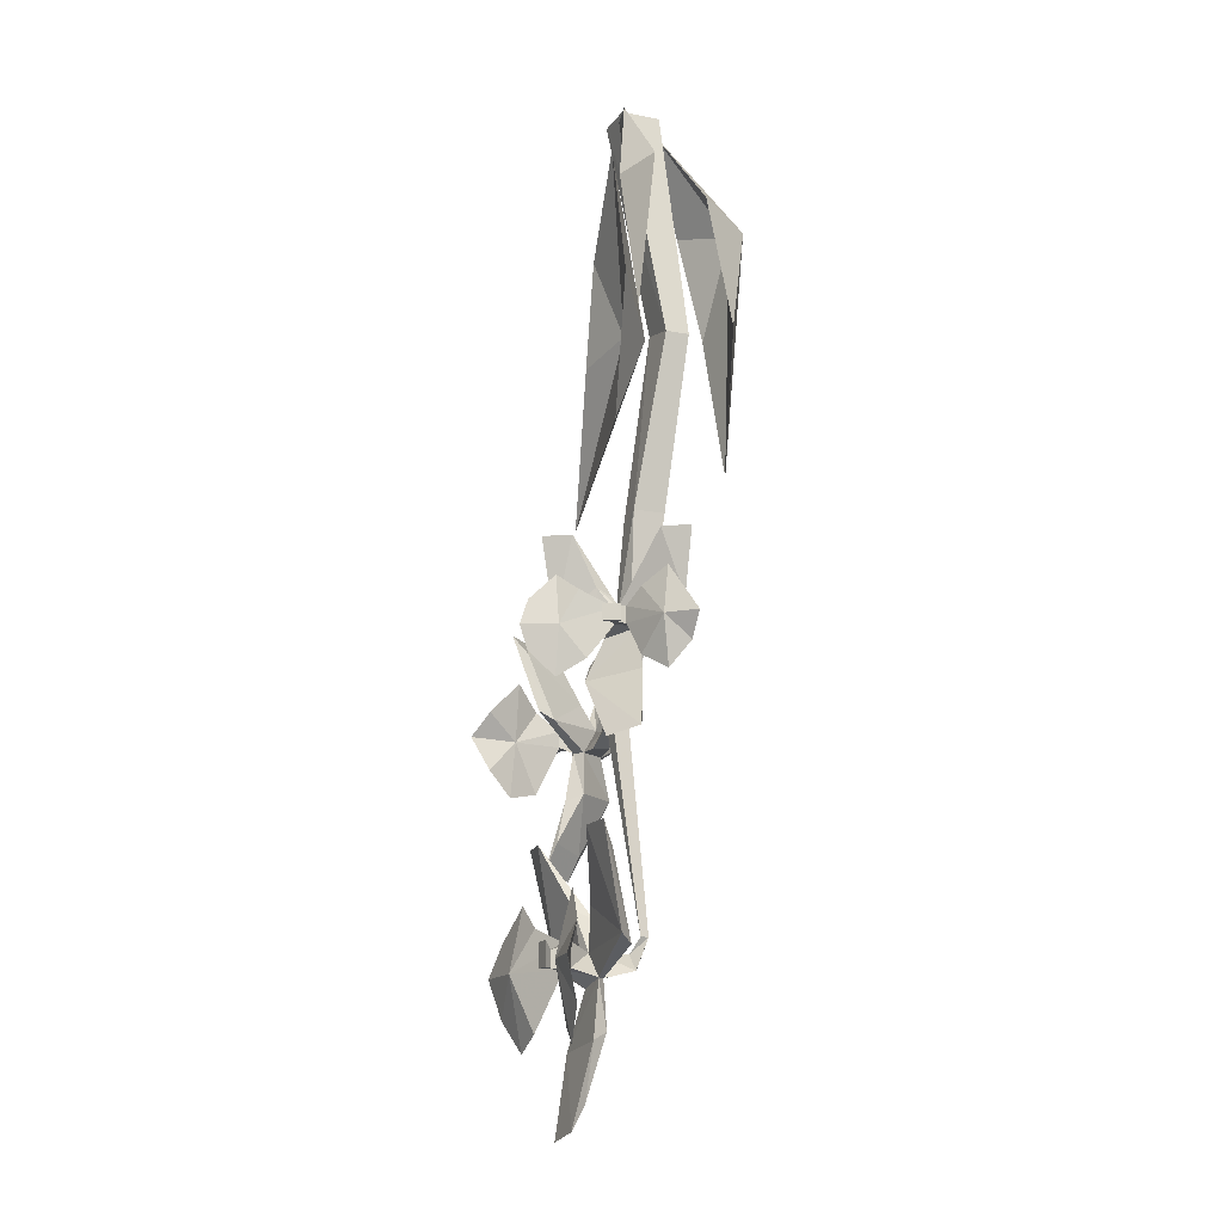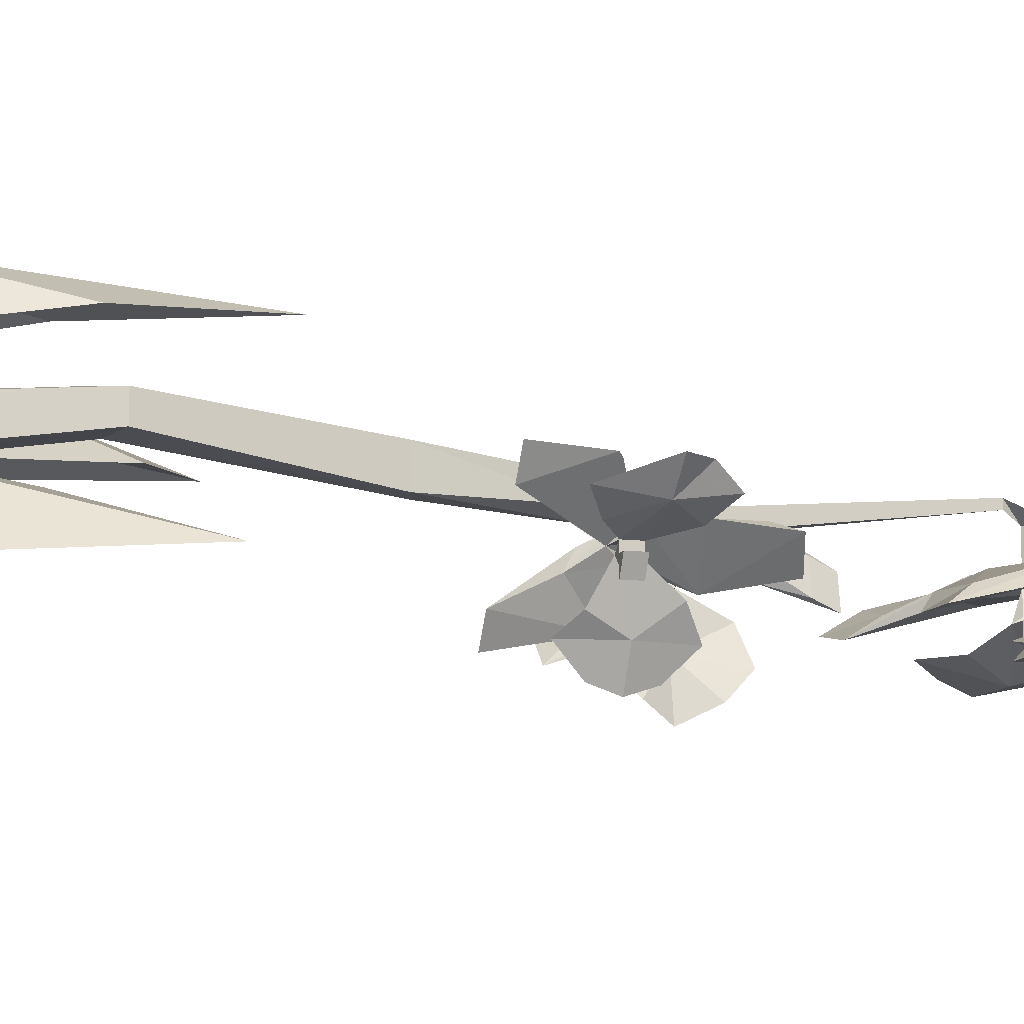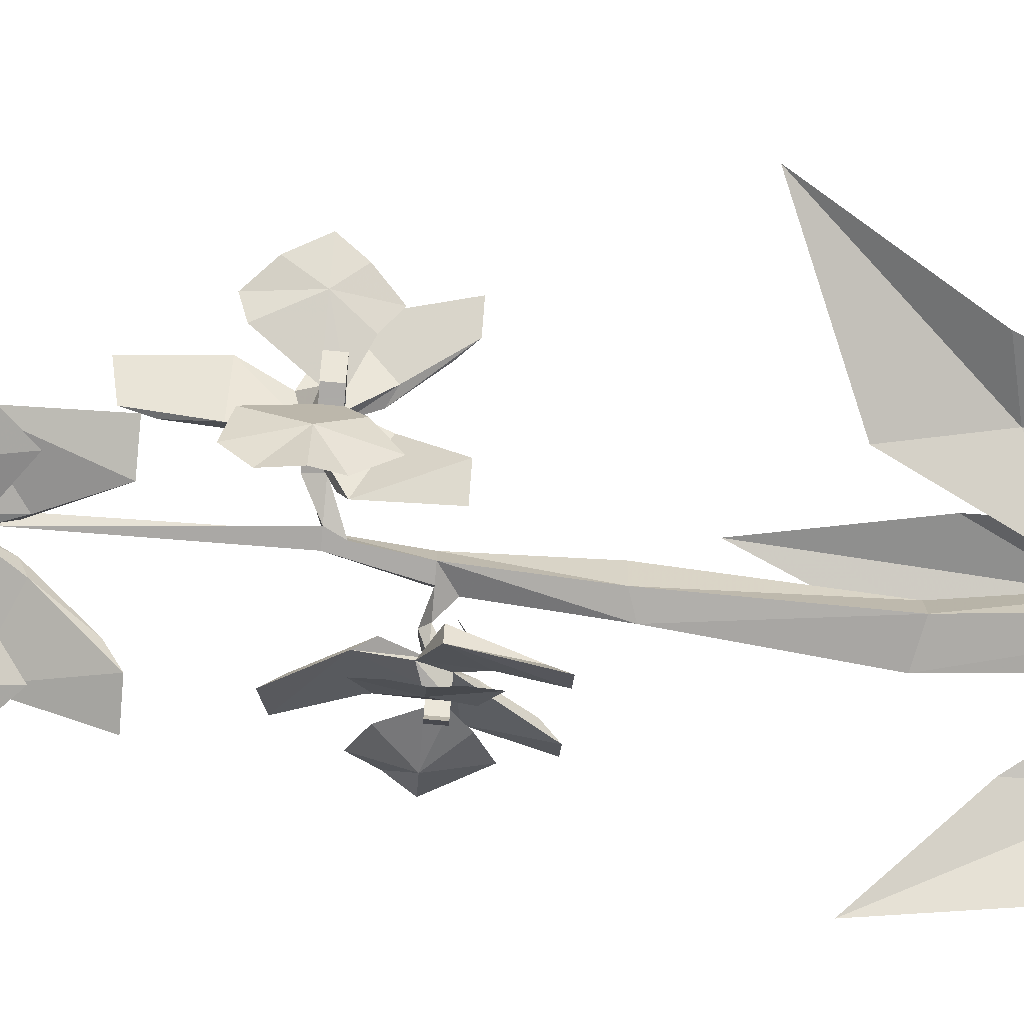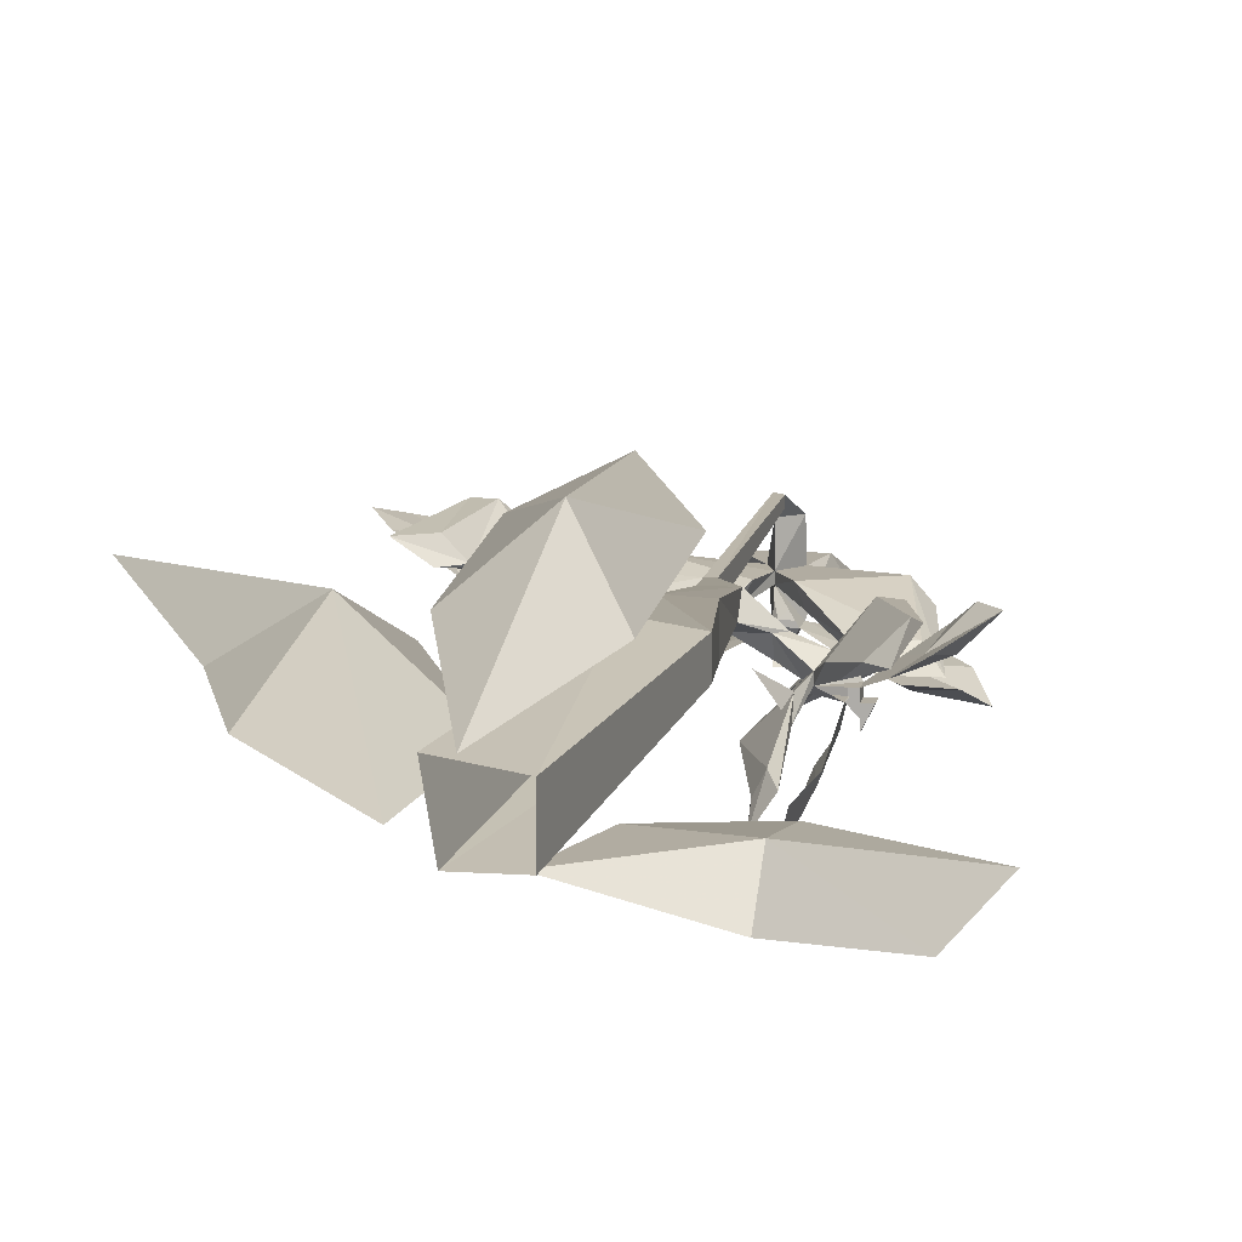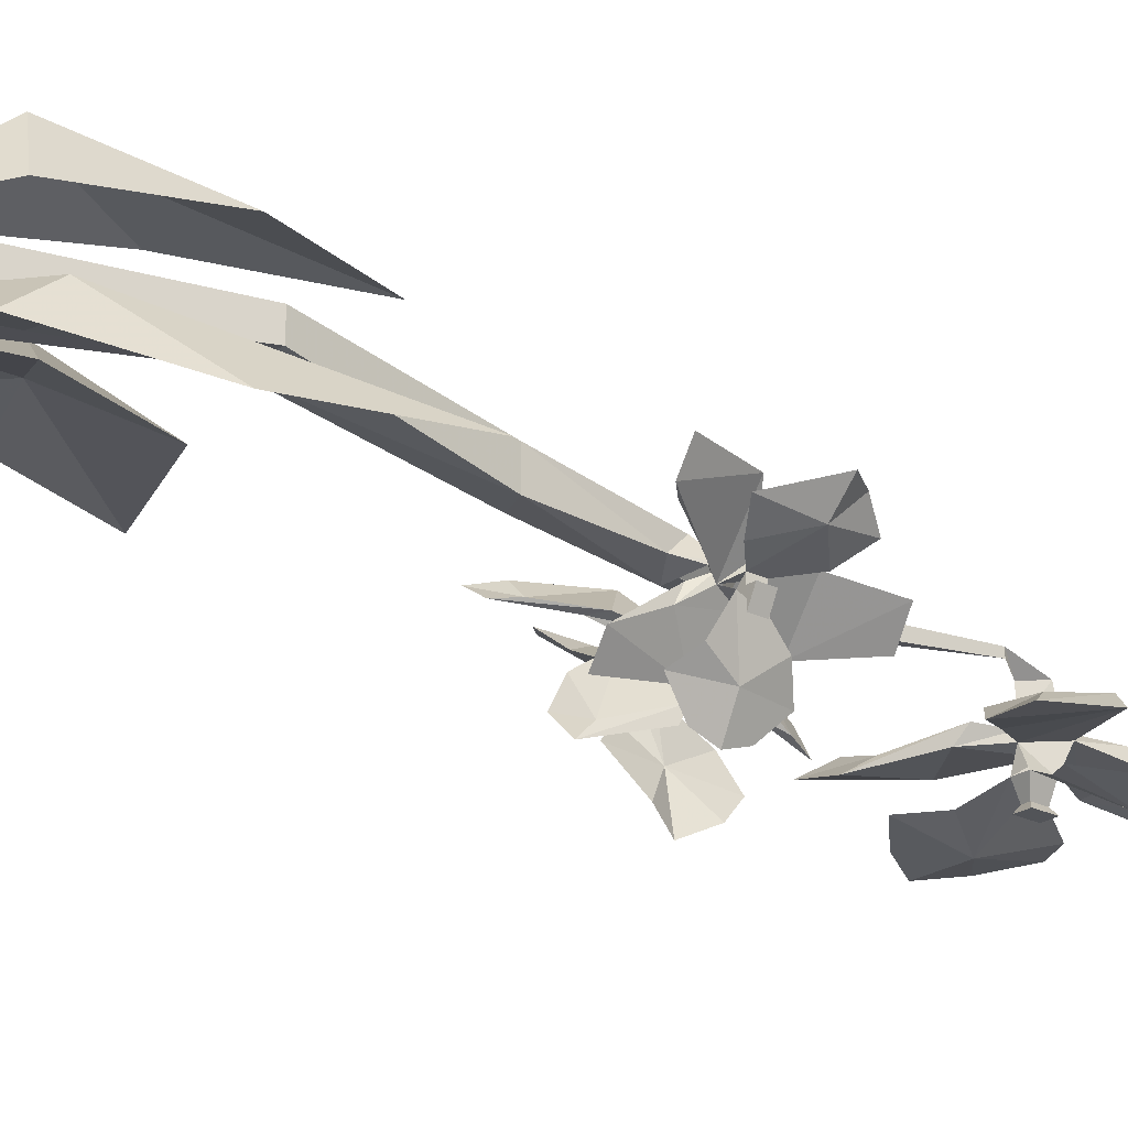
<metadata>
{"format":"obj","ext":"obj","renderer":"f3d","projection":"perspective","resolution":1024,"background":"white","views":[{"elev":-14.9,"azim":-112.8,"up":"+Y"},{"elev":-10.5,"azim":-107.7,"up":"+Z"},{"elev":-76.1,"azim":85.0,"up":"+Z"},{"elev":10.2,"azim":-169.8,"up":"+Z"},{"elev":-23.3,"azim":-130.1,"up":"+Z"}]}
</metadata>
<code>
v 0 -1.32 -0.08594
v 0.03125 -1.305 -0.1016
v 0.05469 -1.344 -0.1172
v 0 -1.344 -0.08594
v 0.05469 -1.344 -0.1094
v 0.0625 -1.281 -0.1016
v 0.09375 -1.312 -0.1094
v 0.1094 -1.344 -0.1172
v 0.09375 -1.383 -0.1094
v 0.0625 -1.414 -0.1016
v 0.03125 -1.398 -0.1016
v -0.04688 -1.398 -0.1016
v -0.07812 -1.414 -0.1094
v -0.07812 -1.344 -0.125
v -0.01562 -1.344 -0.08594
v -0.07031 -1.344 -0.1094
v -0.1094 -1.383 -0.1172
v -0.125 -1.344 -0.1328
v -0.1094 -1.312 -0.1172
v -0.07812 -1.281 -0.1094
v -0.04688 -1.305 -0.1016
v -0.01562 -1.32 -0.08594
v 0.1719 -1.156 0
v 0.1484 -1.18 -0.007812
v 0.1562 -1.125 -0.01562
v 0.1875 -1.125 0.007812
v 0.1484 -1.125 -0.007812
v 0.1328 -1.172 -0.02344
v 0.1016 -1.125 -0.03906
v 0.1016 -1.109 -0.03906
v 0.1328 -1.094 -0.02344
v 0.1484 -1.078 -0.007812
v 0.1719 -1.102 0
v 0.09375 -1.125 -0.1094
v 0.07812 -1.125 -0.1484
v 0.07031 -1.102 -0.1328
v 0.07812 -1.07 -0.1016
v 0.09375 -1.094 -0.07812
v 0.09375 -1.109 -0.05469
v 0.09375 -1.125 -0.05469
v 0.09375 -1.172 -0.07812
v 0.07812 -1.18 -0.1094
v 0.07031 -1.156 -0.1328
v 0.08594 -1.125 -0.1016
v 0.08594 -1.109 -0.03125
v 0.07812 -1.133 -0.04688
v 0.04688 -1.102 -0.09375
v 0.07812 -1.078 -0.04688
v 0.07812 -1.086 -0.03906
v 0.07812 -1.109 -0.02344
v 0.1016 -1.078 -0.01562
v 0.09375 -1.141 -0.02344
v 0.1094 -1.125 -0.04688
v 0.1094 -1.109 -0.04688
v 0.1094 -1.109 -0.05469
v 0.1094 -1.125 -0.05469
v 0.1094 -1.18 -0.007812
v 0.07812 -1.18 -0.05469
v 0.07031 -1.172 -0.03906
v 0.07031 -1.133 -0.03906
v 0.04688 -1.109 -0.07812
v 0.05469 -1.031 -0.1172
v 0.07812 -1.031 -0.09375
v 0.07031 -1.039 -0.07031
v 0.05469 -1.047 -0.1016
v 0.04688 -1.117 -0.03125
v 0.04688 -1.133 -0.02344
v 0.08594 -1.133 -0.01562
v 0.1172 -1.117 0.01562
v 0.08594 -1.086 -0.01562
v 0.1328 -1.031 -0.007812
v 0.1328 -1.117 0.01562
v 0.1016 -1.172 0
v 0.1094 -1.25 -0.03906
v 0.08594 -1.242 -0.07031
v 0.07812 -1.219 -0.0625
v 0.1016 -1.227 -0.03125
v 0.04688 -1.133 -0.03906
v 0.01562 -1.117 -0.03906
v 0.007812 -1.102 -0.03906
v 0.007812 -1.117 -0.02344
v -0.07812 -1.031 -0.07031
v -0.07031 -1.016 -0.1016
v -0.0625 -1.047 -0.1172
v -0.07812 -1.047 -0.07031
v -0.05469 -1 -0.1172
v -0.04688 -1.023 -0.1406
v -0.04688 -1.047 -0.1484
v -0.04688 -1.07 -0.1406
v -0.05469 -1.094 -0.1172
v -0.07031 -1.078 -0.09375
v -0.1016 -1.078 -0.05469
v -0.125 -1.094 -0.03906
v -0.1328 -1.047 -0.04688
v -0.08594 -1.047 -0.0625
v -0.1172 -1.047 -0.04688
v -0.1406 -1.07 -0.02344
v -0.1562 -1.047 -0.02344
v -0.1406 -1.023 -0.03125
v -0.125 -1 -0.03906
v -0.1016 -1.016 -0.05469
v -0.08594 -1.031 -0.0625
v 0 -0.8672 0.07812
v 0.03125 -0.7188 0.07031
v -0.01562 -0.6172 0.09375
v -0.05469 -0.7344 0.0625
v -0.01562 -0.625 0.07812
v 0.03906 -0.6094 0.04688
v 0.007812 -0.5156 0.007812
v -0.04688 -0.6016 0.03906
v -0.1875 -0.7891 -0.09375
v -0.1016 -0.6953 -0.05469
v -0.1016 -0.5938 -0.03906
v -0.1641 -0.6562 -0.1016
v -0.1016 -0.6016 -0.05469
v -0.03906 -0.6094 -0.03906
v -0.01562 -0.5234 -0.03906
v -0.1016 -0.5547 -0.07031
v 0.1641 -0.7109 0
v 0.125 -0.6094 -0.007812
v 0.1016 -0.6953 0.03906
v 0.25 -0.8594 0.02344
v 0.1016 -0.6953 0.01562
v 0.03906 -0.5234 -0.02344
v 0.02344 -0.6562 -0.01562
v 0.08594 -0.7891 0
v -0.07812 -1.047 -0.04688
v -0.0625 -1.031 -0.0625
v -0.05469 -1.055 -0.07031
v -0.04688 -1.094 -0.08594
v -0.08594 -1.086 -0.04688
v -0.07031 -1.078 -0.04688
v -0.07031 -1.047 -0.04688
v -0.1094 -1.023 -0.01562
v -0.07812 -1.008 -0.05469
v -0.07031 -1.016 -0.04688
v -0.0625 -1.031 -0.05469
v -0.05469 -1.008 -0.07812
v -0.08594 -1.047 -0.07812
v -0.08594 -1.031 -0.07812
v -0.08594 -1.031 -0.07031
v -0.02344 -1.352 -0.0625
v 0 -1.328 -0.0625
v -0.007812 -1.328 -0.1016
v -0.007812 -1.344 -0.1016
v 0.007812 -1.359 -0.0625
v 0.03125 -1.414 -0.07031
v -0.03125 -1.406 -0.07031
v -0.02344 -1.398 -0.05469
v -0.01562 -1.352 -0.05469
v -0.09375 -1.32 -0.07031
v -0.02344 -1.289 -0.07031
v -0.01562 -1.297 -0.05469
v 0 -1.328 -0.05469
v 0.01562 -1.289 -0.07031
v 0 -1.344 -0.1016
v 0 -1.328 -0.1016
v 0 -1.32 -0.1094
v -0.01562 -1.32 -0.1094
v -0.01562 -1.344 -0.1094
v -0.03906 -1.484 -0.09375
v 0 -1.492 -0.09375
v 0 -1.469 -0.07812
v -0.03125 -1.461 -0.07812
v 0.03125 -1.398 -0.05469
v -0.07031 -1.227 -0.09375
v -0.1094 -1.227 -0.09375
v -0.09375 -1.25 -0.07812
v -0.05469 -1.242 -0.07812
v -0.07812 -1.328 -0.05469
v 0.07812 -1.336 -0.0625
v 0.08594 -1.227 -0.08594
v 0.07031 -1.25 -0.07031
v 0.07031 -1.336 -0.04688
v 0.04688 -1.227 -0.09375
v 0.03906 -1.25 -0.07812
v 0.007812 -1.297 -0.05469
v 0.007812 -1.352 -0.05469
v 0.1172 -1.047 -0.007812
v 0.1328 -1.047 0.007812
v 0.1562 -1.031 0.007812
v -0.1016 -1.141 -0.05469
v -0.07812 -1.148 -0.07812
v -0.07031 -1.133 -0.07031
v -0.08594 -1.125 -0.04688
v -0.03906 -1.078 -0.07812
v -0.1094 -0.9609 -0.03906
v -0.125 -0.9609 -0.01562
v -0.1172 -0.9766 -0.01562
v -0.09375 -0.9766 -0.03906
v -0.09375 -1.031 -0.01562
v -0.03125 -1.039 -0.1094
v -0.03906 -0.9609 -0.125
v -0.03906 -0.9766 -0.1094
v -0.02344 -1.039 -0.09375
v -0.05469 -0.9609 -0.1016
v -0.04688 -0.9766 -0.09375
v -0.05469 -1.016 -0.0625
v -0.05469 -1.047 -0.0625
v -0.03125 -1.031 -0.05469
v 0 -0.9297 0
v -0.03125 -0.9219 0
v -0.02344 -1.047 -0.01562
v 0 -1.047 -0.01562
v -0.007812 -0.9297 -0.03125
v -0.01562 -0.7422 0.02344
v -0.05469 -0.75 0.01562
v -0.05469 -0.75 -0.007812
v -0.03125 -0.9219 -0.03125
v -0.02344 -1.031 -0.03125
v -0.04688 -1.055 -0.03906
v -0.03906 -1.055 -0.05469
v -0.01562 -1.047 -0.03906
v 0 -1.117 -0.03906
v 0 -1.117 -0.02344
v 0 -1.047 -0.03906
v -0.01562 -0.7422 -0.007812
v 0.02344 -0.5156 0.007812
v -0.02344 -0.5156 0
v -0.02344 -0.5156 -0.03906
v 0.01562 -0.5156 -0.03906
v -0.03906 -1.047 -0.03906
v -0.007812 -1.312 -0.01562
v -0.007812 -1.312 -0.007812
v 0 -1.32 -0.007812
v 0 -1.328 -0.02344
v -0.01562 -1.344 -0.02344
v 0 -1.344 -0.02344
v -0.08594 -1.047 -0.08594
v -0.08594 -1.031 -0.08594
v -0.09375 -1.031 -0.07031
v -0.08594 -1.047 -0.07031
v -0.09375 -1.047 -0.07031
v 0.125 -1.109 -0.04688
v 0.1094 -1.109 -0.0625
v 0.1094 -1.125 -0.0625
v 0.125 -1.125 -0.04688
v 0 -1.344 -0.1094
f 1 2 3
f 1 3 4
f 2 6 3
f 3 6 7
f 3 7 8
f 3 8 9
f 3 9 10
f 3 10 11
f 3 11 4
f 12 13 14
f 12 14 15
f 13 17 14
f 14 17 18
f 14 18 19
f 14 19 20
f 14 20 21
f 14 21 22
f 14 22 15
f 23 24 25
f 23 25 26
f 24 28 25
f 25 28 29
f 25 29 30
f 25 30 31
f 25 31 32
f 25 32 33
f 25 33 26
f 34 35 36
f 34 36 37
f 34 37 38
f 34 38 39
f 34 39 40
f 34 40 41
f 34 41 42
f 34 42 43
f 34 43 35
f 82 83 84
f 82 84 85
f 83 86 84
f 84 86 87
f 84 87 88
f 84 88 89
f 84 89 90
f 84 90 91
f 84 91 85
f 92 93 94
f 92 94 95
f 93 97 94
f 94 97 98
f 94 98 99
f 94 99 100
f 94 100 101
f 94 101 102
f 94 102 95
f 1 4 5
f 1 5 2
f 2 5 6
f 4 11 5
f 5 11 10
f 5 10 9
f 5 9 8
f 5 8 7
f 5 7 6
f 12 15 16
f 12 16 13
f 13 16 17
f 15 22 16
f 16 22 21
f 16 21 20
f 16 20 19
f 16 19 18
f 16 18 17
f 23 26 27
f 23 27 24
f 24 27 28
f 26 33 27
f 27 33 32
f 27 32 31
f 27 31 30
f 27 30 29
f 27 29 28
f 35 43 44
f 35 44 36
f 36 44 37
f 37 44 38
f 38 44 39
f 39 44 40
f 39 40 45
f 45 40 46
f 45 48 49
f 45 49 50
f 45 50 51
f 45 52 30
f 30 52 29
f 46 58 59
f 46 59 60
f 46 60 47
f 47 60 61
f 47 61 62
f 48 63 64
f 48 64 49
f 49 64 65
f 49 65 61
f 49 61 50
f 50 61 60
f 50 68 69
f 50 69 70
f 50 70 51
f 51 70 71
f 52 72 69
f 52 69 68
f 52 68 57
f 57 68 73
f 57 73 74
f 58 75 76
f 58 76 59
f 59 76 77
f 59 77 73
f 59 73 60
f 60 73 68
f 82 85 84
f 82 84 83
f 83 84 86
f 84 85 91
f 84 91 90
f 84 90 89
f 84 89 88
f 84 88 87
f 84 87 86
f 92 95 96
f 92 96 93
f 93 96 97
f 95 102 96
f 96 102 101
f 96 101 100
f 96 100 99
f 96 99 98
f 96 98 97
f 127 128 95
f 127 131 132
f 127 132 133
f 127 133 134
f 128 135 136
f 128 136 137
f 128 137 138
f 128 129 82
f 82 129 85
f 102 95 128
f 42 41 44
f 42 44 43
f 41 40 44
f 15 142 143
f 15 143 22
f 142 148 149
f 142 149 150
f 142 150 151
f 143 152 153
f 143 153 154
f 143 154 155
f 143 146 1
f 1 146 4
f 161 162 163
f 161 163 164
f 161 164 148
f 162 147 165
f 162 165 163
f 163 165 149
f 163 149 164
f 164 149 148
f 166 167 168
f 166 168 169
f 166 169 152
f 167 151 170
f 167 170 168
f 168 170 153
f 168 153 169
f 169 153 152
f 171 172 173
f 171 173 174
f 171 174 146
f 172 175 176
f 172 176 173
f 173 176 174
f 174 176 177
f 174 177 154
f 174 154 178
f 174 178 146
f 146 178 147
f 147 178 165
f 165 178 150
f 165 150 149
f 175 155 177
f 175 177 176
f 150 170 151
f 170 150 154
f 170 154 153
f 154 177 155
f 179 70 69
f 179 69 180
f 179 180 181
f 179 181 71
f 179 71 70
f 180 69 72
f 180 72 181
f 61 65 62
f 62 65 63
f 63 65 64
f 73 77 74
f 74 77 75
f 75 77 76
f 182 183 184
f 182 184 185
f 182 185 131
f 183 130 186
f 183 186 184
f 184 186 132
f 184 132 185
f 185 132 131
f 187 188 189
f 187 189 190
f 187 190 135
f 188 134 191
f 188 191 189
f 189 191 136
f 189 136 190
f 190 136 135
f 192 193 194
f 192 194 195
f 192 195 129
f 193 196 197
f 193 197 194
f 194 197 195
f 195 197 198
f 195 198 137
f 195 137 199
f 195 199 129
f 129 199 130
f 130 199 186
f 186 199 133
f 186 133 132
f 196 138 198
f 196 198 197
f 133 191 134
f 191 133 137
f 191 137 136
f 137 198 138
f 200 198 138
f 45 46 47
f 45 47 48
f 45 51 52
f 40 29 46
f 46 29 52
f 46 52 57
f 46 57 58
f 47 62 63
f 47 63 48
f 51 71 72
f 51 72 52
f 57 74 75
f 57 75 58
f 127 95 85
f 127 85 129
f 127 129 130
f 127 130 131
f 127 134 128
f 128 134 135
f 128 138 129
f 15 4 142
f 142 4 146
f 142 146 147
f 142 147 148
f 142 151 143
f 143 151 152
f 143 155 146
f 161 148 147
f 161 147 162
f 166 152 151
f 166 151 167
f 171 146 155
f 171 155 175
f 171 175 172
f 181 72 71
f 182 131 130
f 182 130 183
f 187 135 134
f 187 134 188
f 192 129 138
f 192 138 196
f 192 196 193
f 30 29 53
f 30 53 54
f 30 54 39
f 39 54 55
f 39 55 40
f 40 55 56
f 40 56 29
f 82 85 139
f 82 139 140
f 82 140 102
f 102 140 141
f 102 141 95
f 15 22 144
f 15 144 145
f 15 145 4
f 1 4 156
f 1 156 157
f 1 157 22
f 22 157 144
f 145 156 4
f 141 232 95
f 95 232 85
f 85 232 139
f 56 53 29
f 50 60 66
f 50 66 67
f 50 67 68
f 60 68 78
f 60 78 66
f 66 78 79
f 66 79 80
f 66 80 81
f 66 81 67
f 67 81 79
f 67 79 78
f 67 78 68
f 201 202 203
f 201 203 204
f 201 204 205
f 201 205 206
f 201 206 207
f 201 207 202
f 202 207 208
f 202 208 209
f 202 209 210
f 202 210 203
f 203 210 211
f 203 211 212
f 203 212 213
f 203 213 214
f 203 214 215
f 203 215 204
f 204 215 81
f 204 81 216
f 204 216 205
f 205 216 209
f 205 209 217
f 205 217 206
f 206 217 218
f 206 218 219
f 206 219 207
f 207 219 220
f 207 220 208
f 208 220 221
f 208 221 217
f 208 217 209
f 216 210 209
f 210 216 213
f 210 213 222
f 210 222 211
f 211 222 133
f 211 133 212
f 212 133 199
f 212 199 222
f 212 222 213
f 133 222 137
f 137 222 199
f 214 216 80
f 214 80 79
f 214 79 223
f 214 223 215
f 215 223 224
f 215 224 225
f 215 225 81
f 81 225 223
f 81 223 79
f 214 213 216
f 81 80 216
f 224 223 226
f 224 226 227
f 224 227 225
f 225 227 228
f 225 228 226
f 225 226 223
f 228 227 150
f 228 150 178
f 228 178 226
f 226 178 154
f 226 154 227
f 227 154 150
f 218 217 221
f 103 104 105
f 103 105 106
f 104 108 105
f 105 108 109
f 105 109 110
f 105 110 106
f 111 112 113
f 111 113 114
f 112 116 113
f 113 116 117
f 113 117 118
f 113 118 114
f 119 120 121
f 119 121 122
f 120 124 121
f 121 124 125
f 121 125 126
f 121 126 122
f 103 106 107
f 106 110 107
f 107 110 109
f 111 114 115
f 114 118 115
f 115 118 117
f 122 126 123
f 123 126 125
f 123 125 124
f 103 107 104
f 104 107 108
f 107 109 108
f 111 115 112
f 112 115 116
f 115 117 116
f 119 122 123
f 119 123 120
f 120 123 124
f 144 157 158
f 144 158 159
f 144 159 145
f 145 159 160
f 145 160 156
f 140 229 230
f 140 230 141
f 141 230 231
f 141 231 232
f 139 232 233
f 139 233 229
f 139 229 140
f 232 231 233
f 233 231 230
f 233 230 229
f 55 54 234
f 55 234 235
f 55 235 56
f 56 235 236
f 56 236 53
f 53 236 237
f 53 237 54
f 54 237 234
f 234 237 236
f 234 236 235
f 157 238 158
f 158 238 160
f 158 160 159
f 157 156 238
f 238 156 160

</code>
